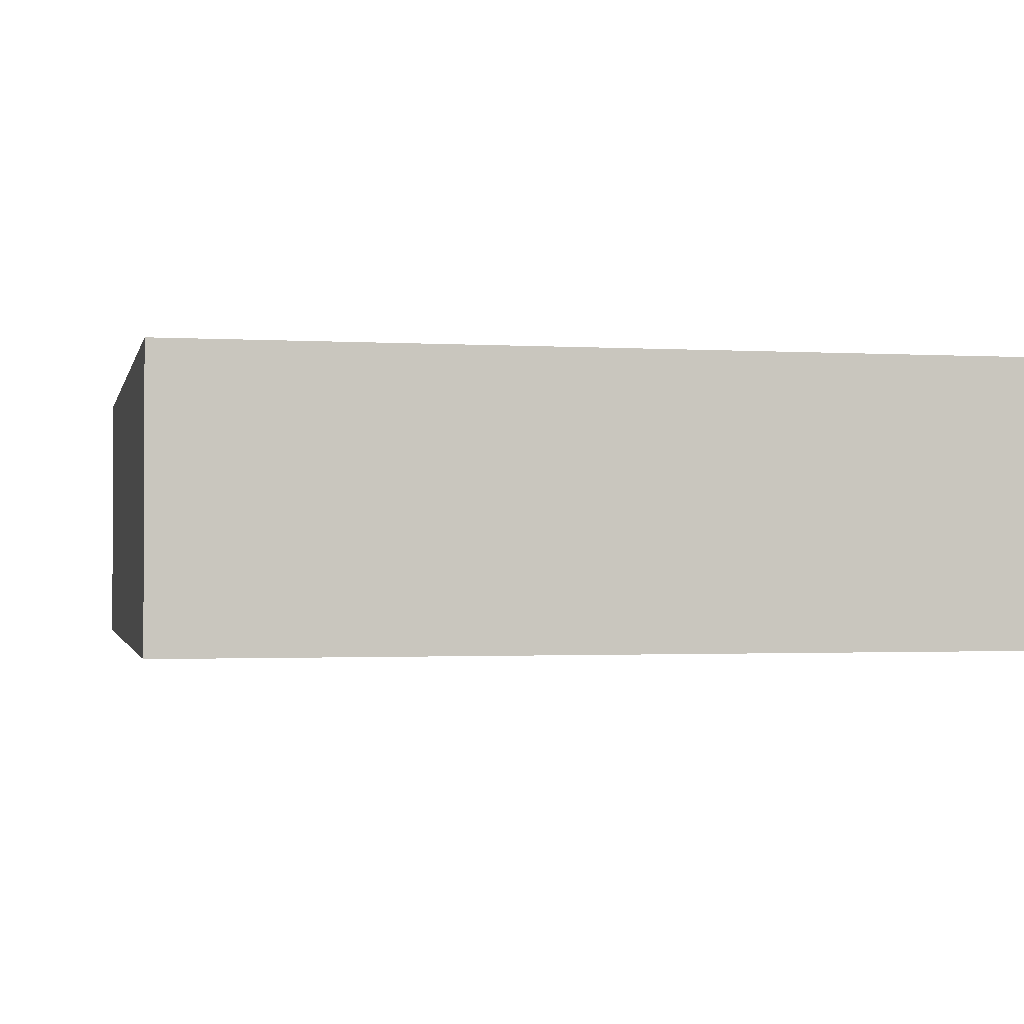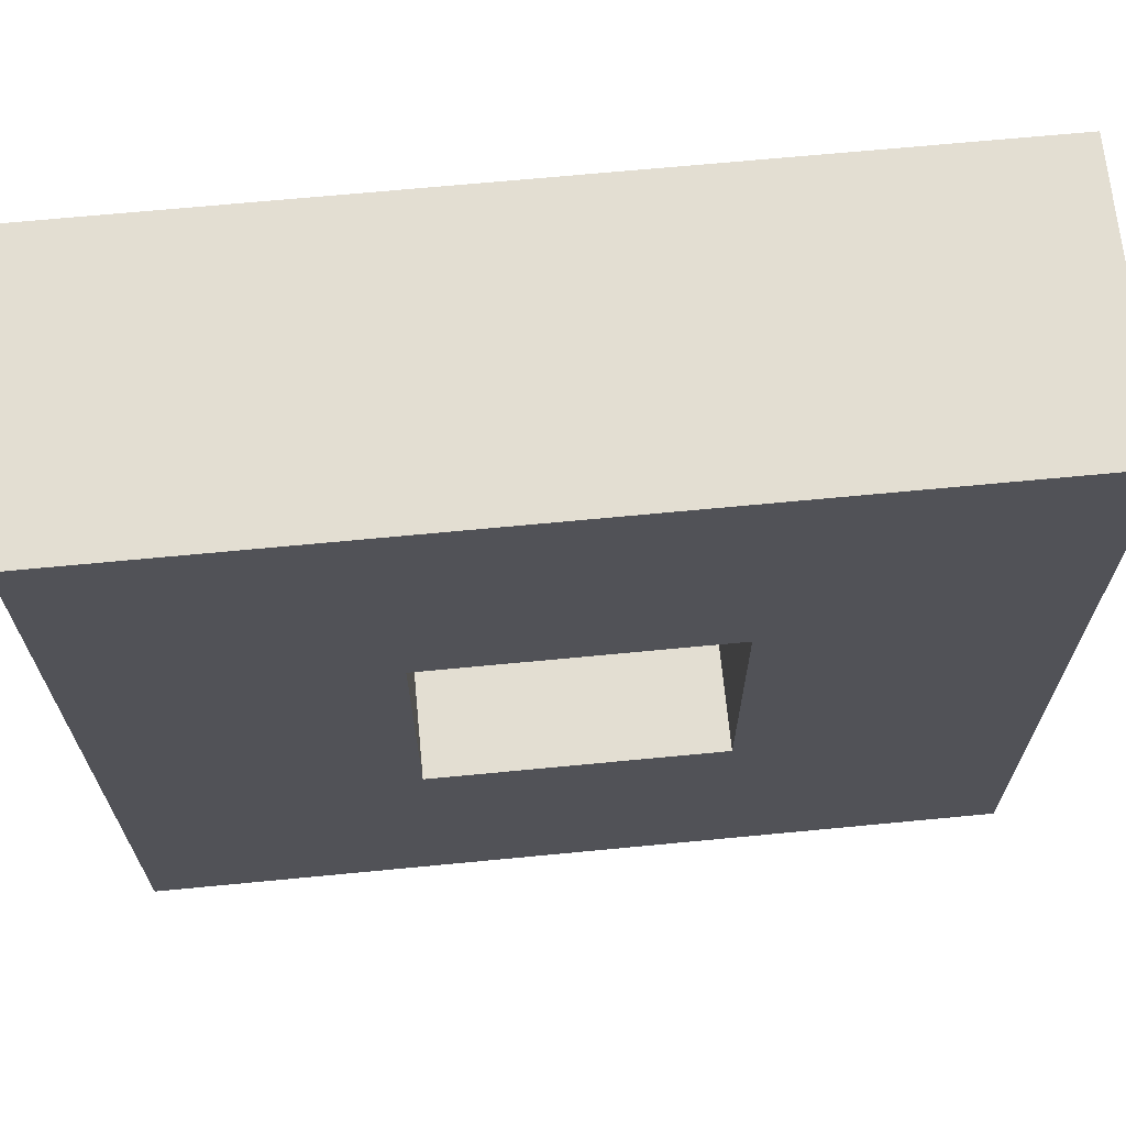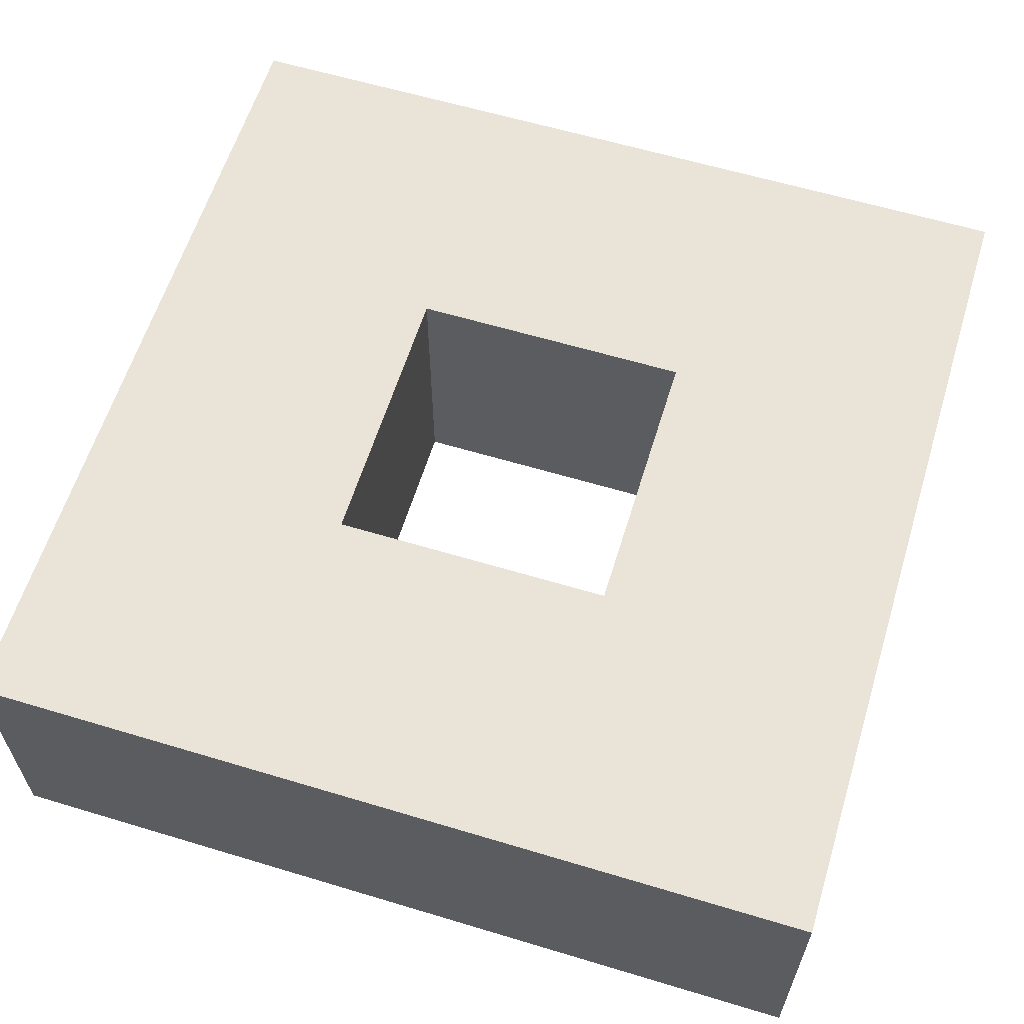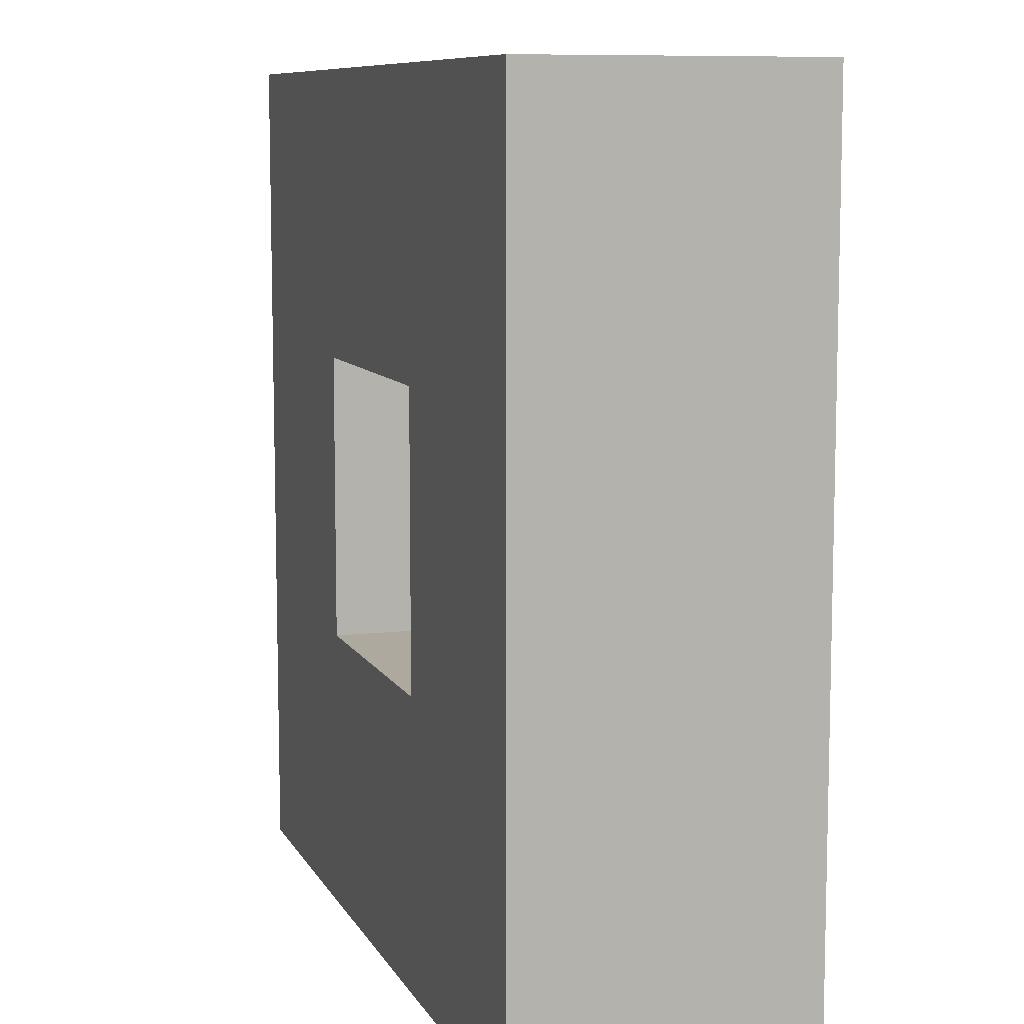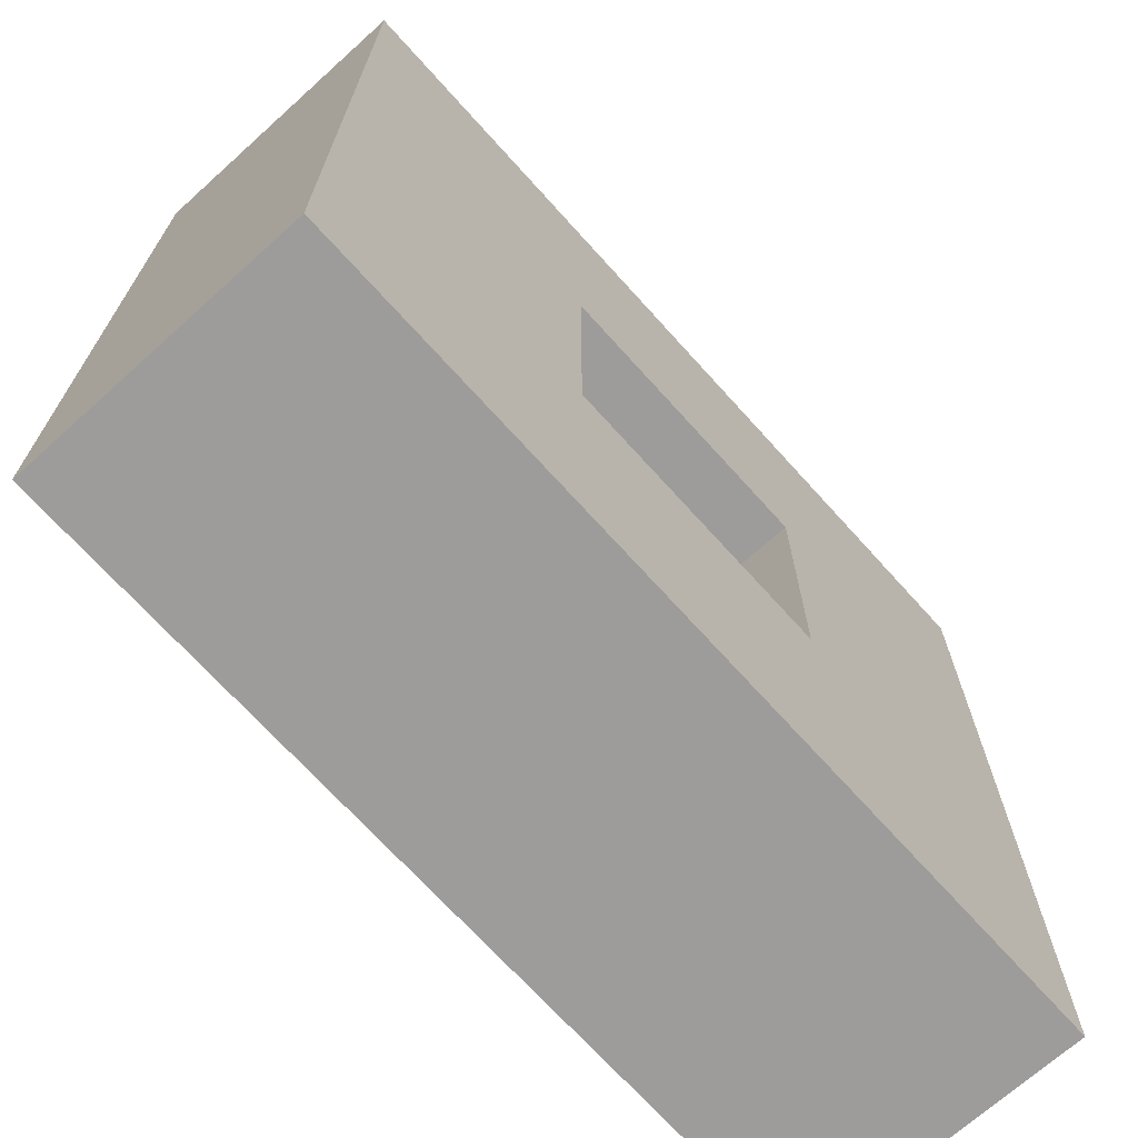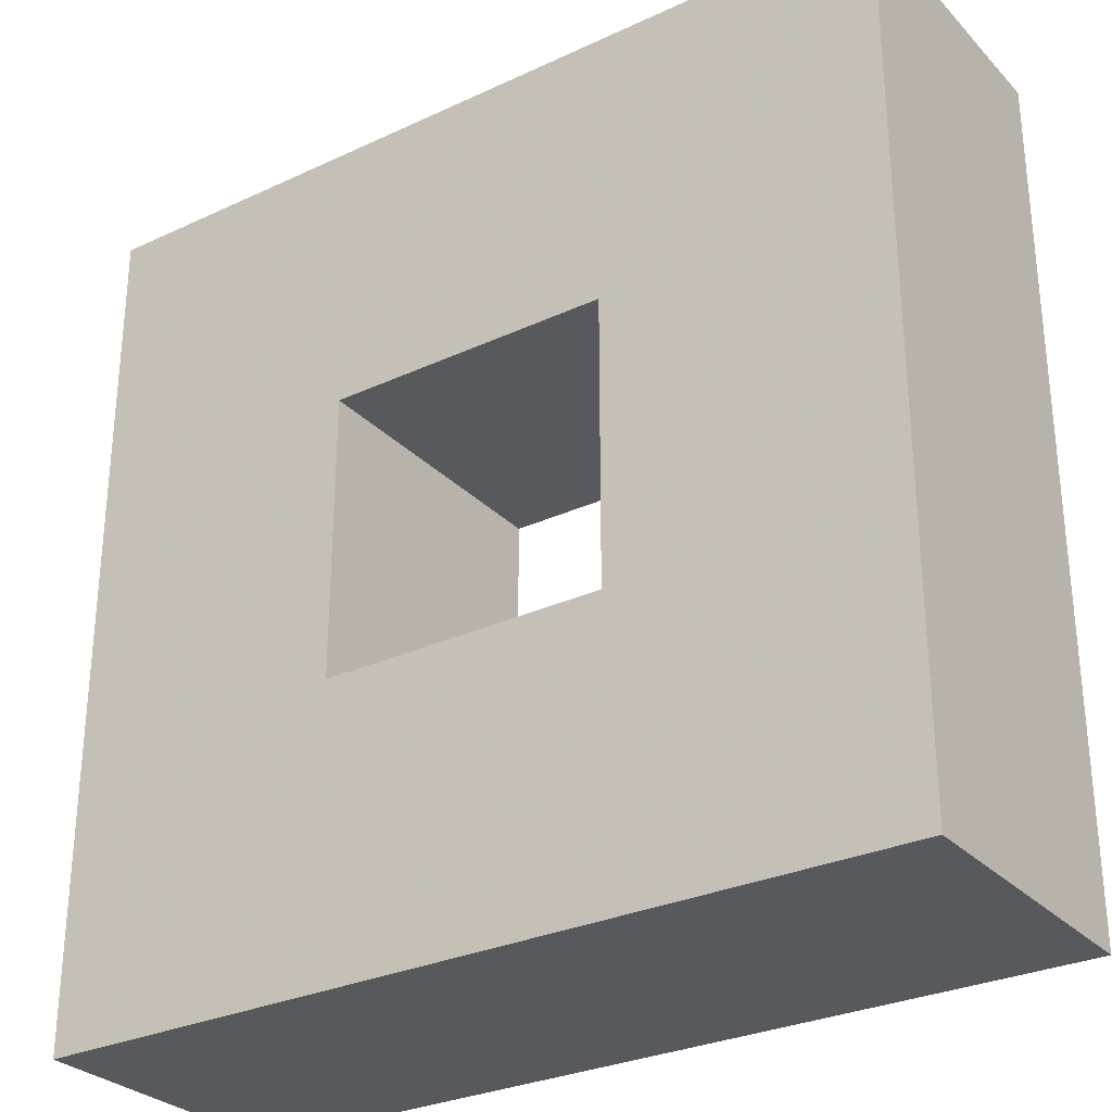
<metadata>
{"format":"obj","ext":"obj","renderer":"f3d","projection":"perspective","resolution":1024,"background":"white","views":[{"elev":-1.4,"azim":167.6,"up":"+Y"},{"elev":67.7,"azim":174.5,"up":"+Z"},{"elev":60.8,"azim":-72.9,"up":"+Y"},{"elev":9.0,"azim":-107.8,"up":"+Z"},{"elev":-70.0,"azim":132.0,"up":"+Z"},{"elev":-29.4,"azim":34.5,"up":"+Z"}]}
</metadata>
<code>
v -3  1  3
v  3  1  3
v -3  1 -3
v  3  1 -3
v -1  1  1
v  1  1  1
v -1  1 -1
v  1  1 -1
v -3 -1  3
v  3 -1  3
v -3 -1 -3
v  3 -1 -3
v -1 -1  1
v  1 -1  1
v -1 -1 -1
v  1 -1 -1
f 1 2 6 5
f 2 4 8 6
f 4 3 7 8
f 3 1 5 7
f 13 14 10 9
f 14 16 12 10
f 16 15 11 12
f 15 13 9 11
f 2 1 9 10
f 4 2 10 12
f 3 4 12 11
f 1 3 11 9
f 5 6 14 13
f 6 8 16 14
f 8 7 15 16
f 7 5 13 15

</code>
